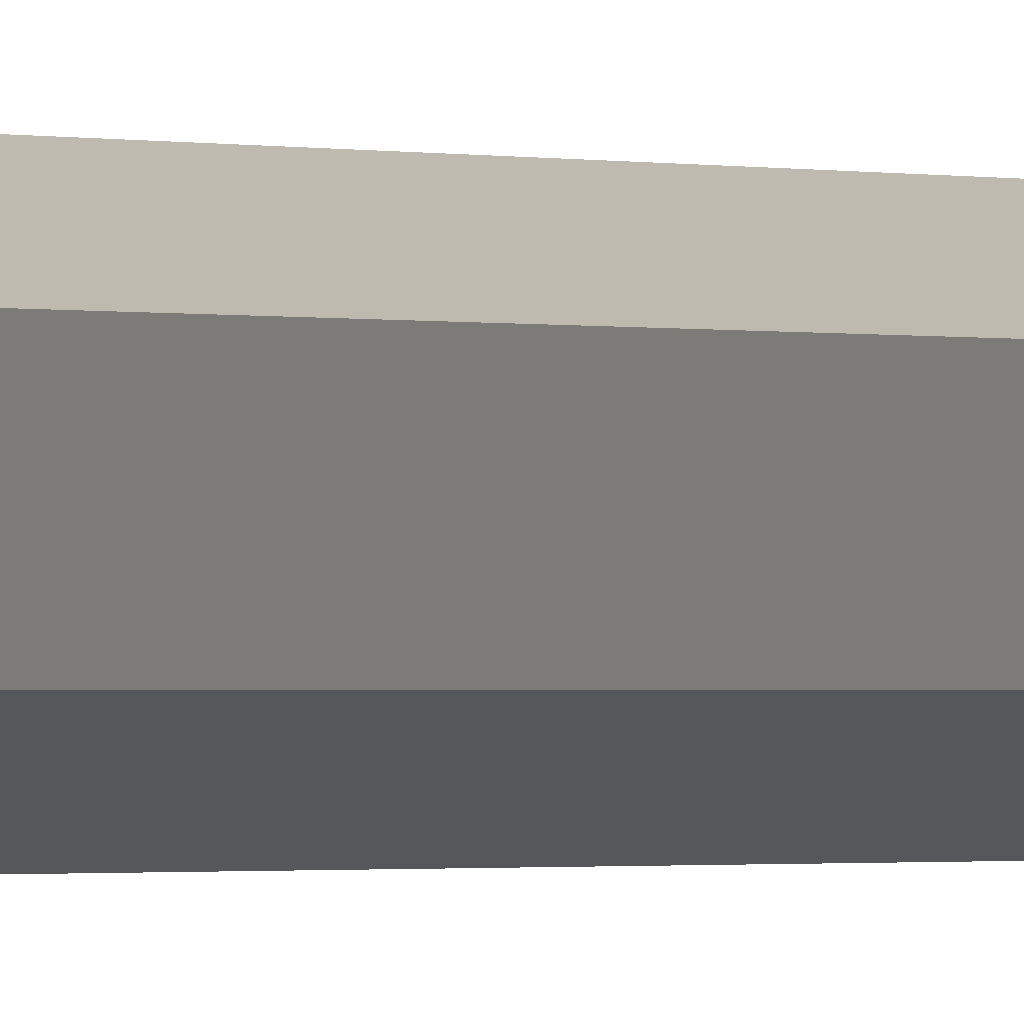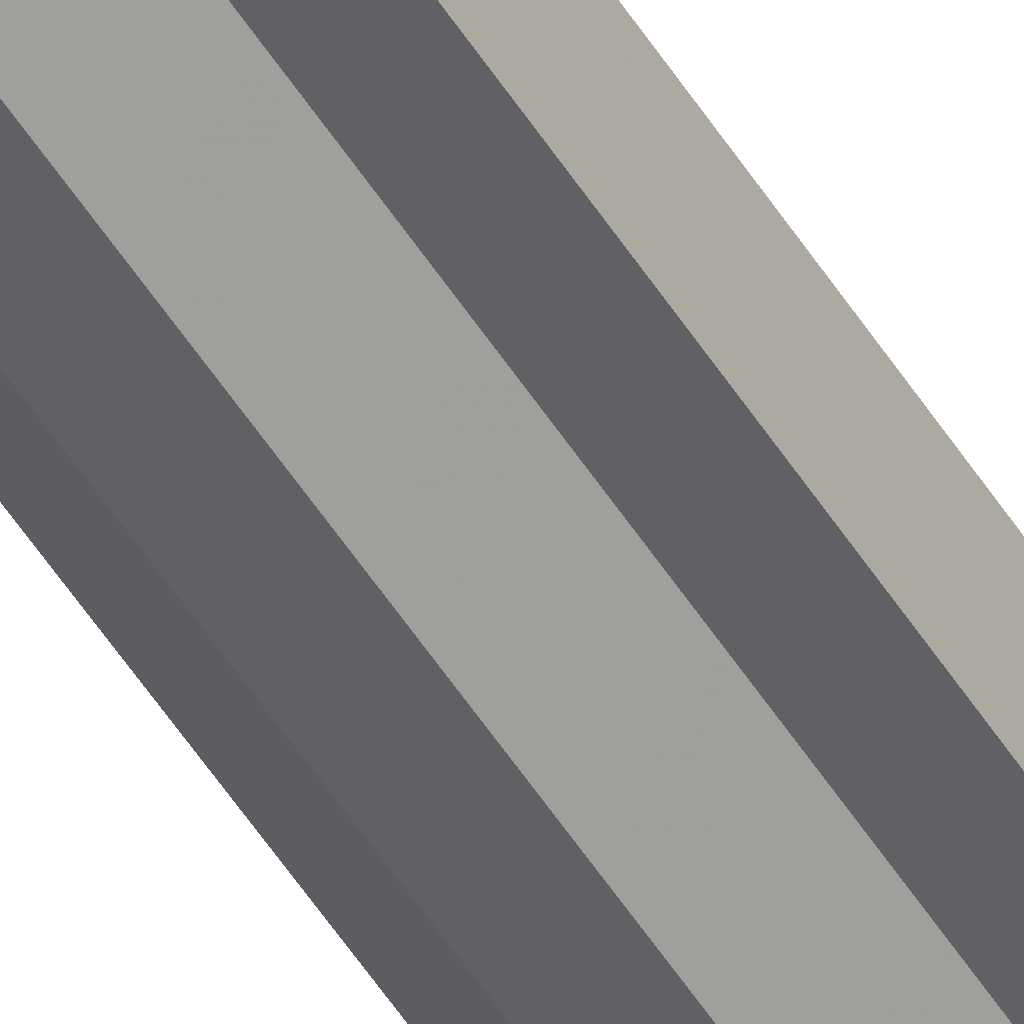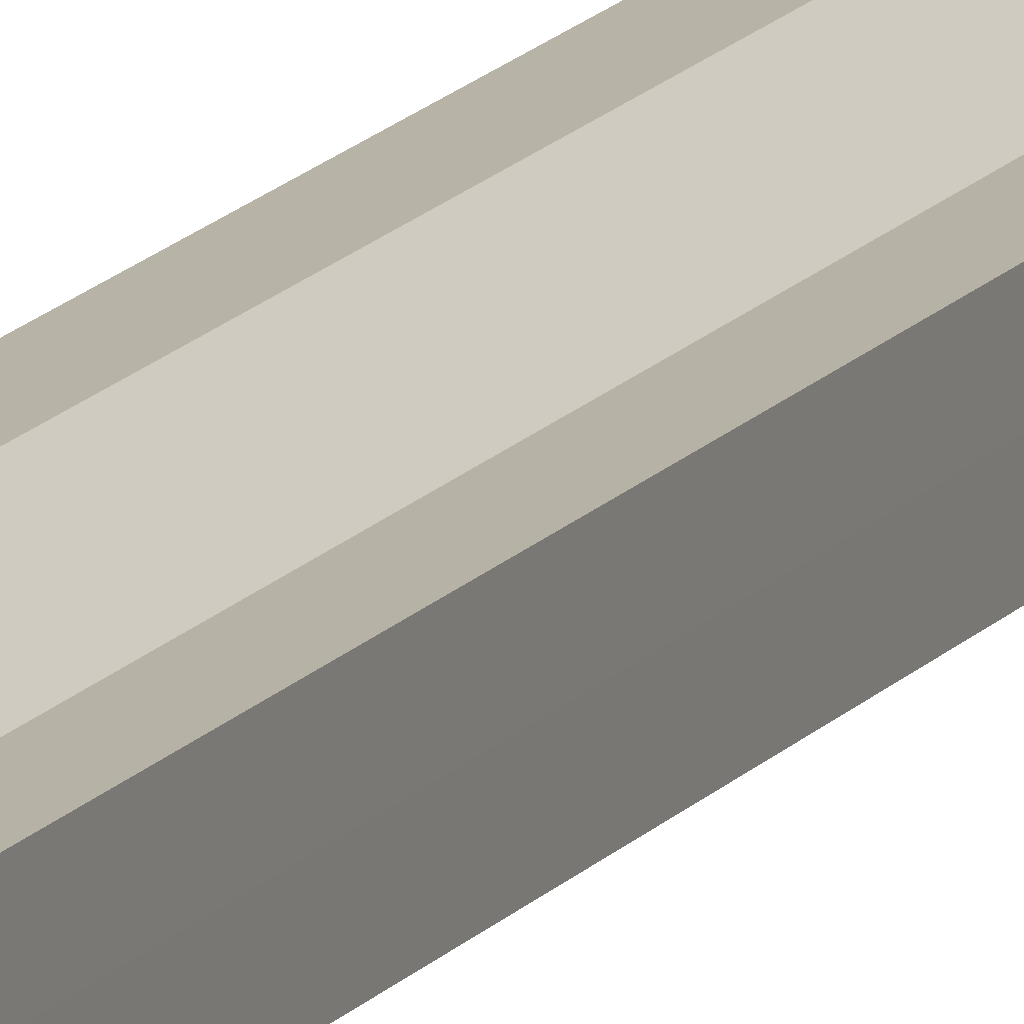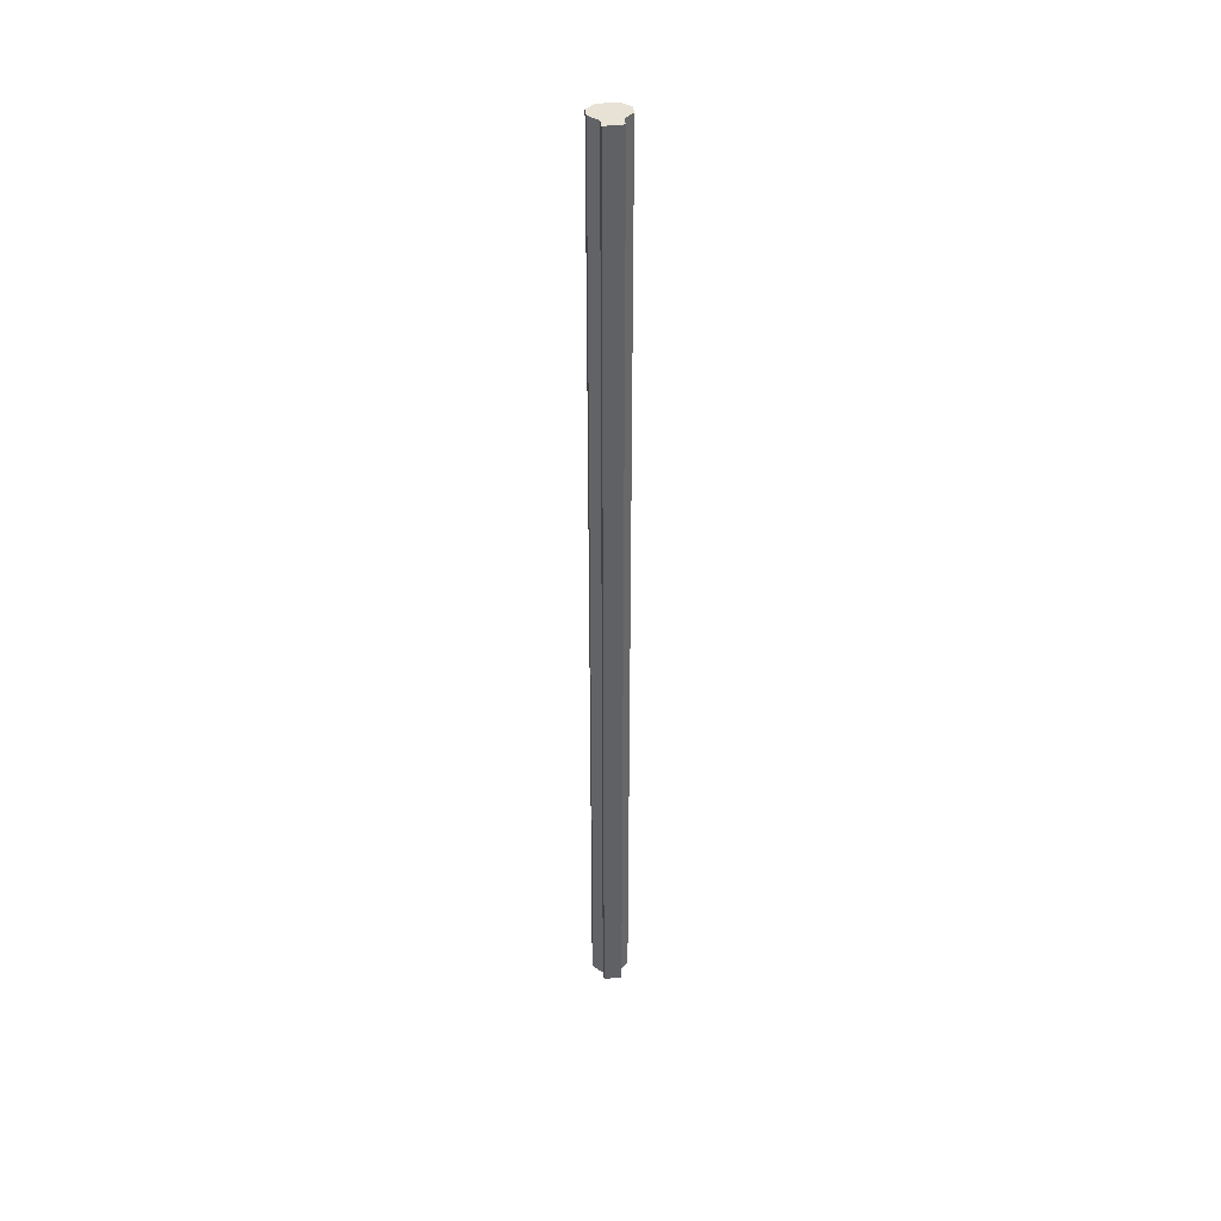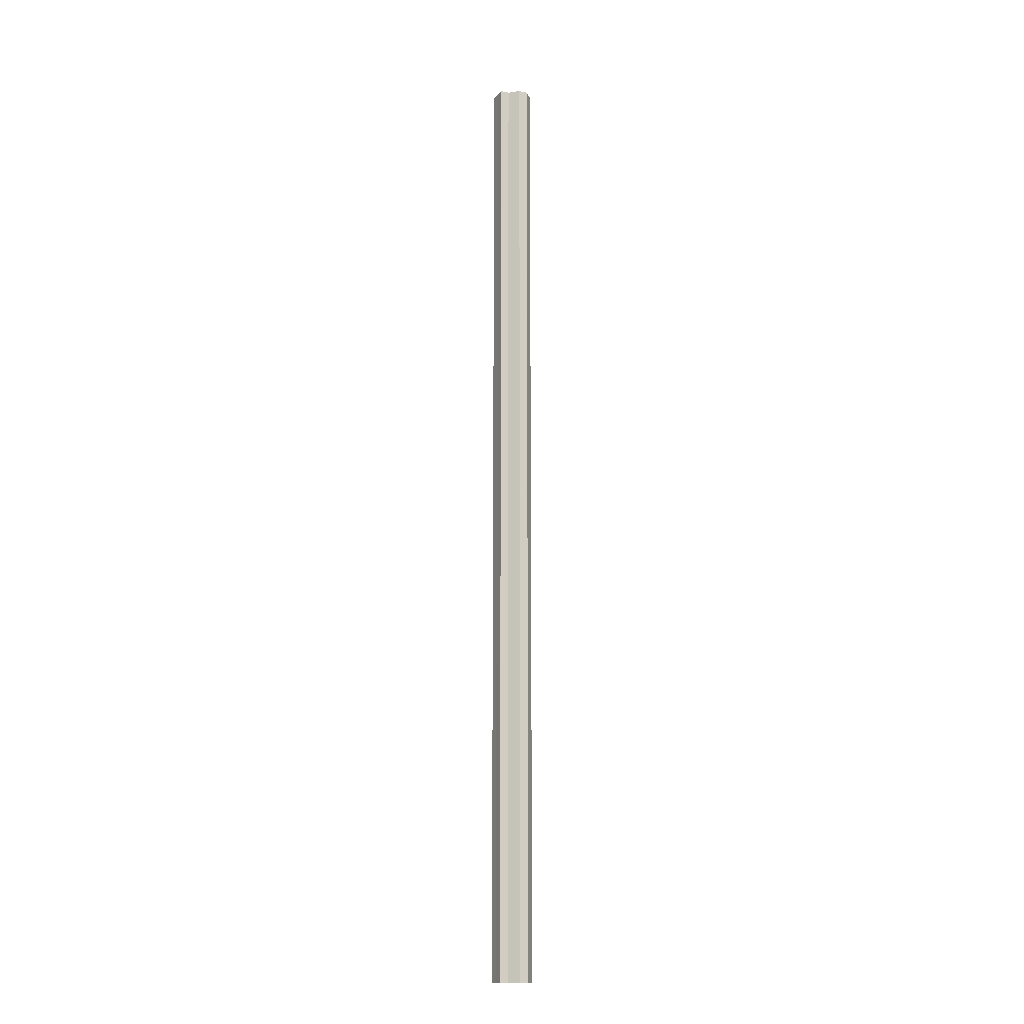
<metadata>
{"format":"obj","ext":"obj","renderer":"f3d","projection":"perspective","resolution":1024,"background":"white","views":[{"elev":-0.3,"azim":18.8,"up":"+Y"},{"elev":-47.7,"azim":29.6,"up":"+Y"},{"elev":12.4,"azim":20.5,"up":"+Y"},{"elev":40.3,"azim":82.1,"up":"+Z"},{"elev":-14.3,"azim":153.3,"up":"+Z"}]}
</metadata>
<code>
o 508
v 2157 1875 10.18
v 2157 1875 10.18
v 2157 1875 11.25
v 2157 1875 10.18
v 2157 1875 11.25
v 2157 1875 11.25
v 2157 1875 11.25
v 2157 1875 10.18
v 2157 1875 11.25
v 2157 1875 10.18
v 2157 1875 10.18
v 2157 1875 11.25
v 2157 1875 10.18
v 2157 1875 11.25
v 2157 1875 10.18
v 2157 1875 11.25
v 2157 1875 10.18
v 2157 1875 11.25
v 2157 1875 10.18
v 2157 1875 11.25
v 2157 1875 10.18
v 2157 1875 11.25
v 2157 1875 10.18
v 2157 1875 11.25
v 2157 1875 10.18
v 2157 1875 11.25
v 2157 1875 10.18
v 2157 1875 11.25
v 2157 1875 10.18
v 2157 1875 11.25
v 2157 1875 11.25
v 2157 1875 11.25
v 2157 1875 10.18
v 2157 1875 11.25
v 2157 1875 10.18
v 2157 1875 11.25
v 2157 1875 10.18
v 2157 1875 11.25
v 2157 1875 10.18
v 2157 1875 11.25
v 2157 1875 10.18
v 2157 1875 11.25
v 2157 1875 10.18
v 2157 1875 11.25
v 2157 1875 10.18
v 2157 1875 11.25
v 2157 1875 10.18
v 2157 1875 11.25
v 2157 1875 10.18
v 2157 1875 11.25
v 2157 1875 10.18
v 2157 1875 10.18
v 2157 1875 10.18
v 2157 1875 10.18
v 2157 1875 10.18
v 2157 1875 10.18
v 2157 1875 10.18
v 2157 1875 10.18
v 2157 1875 10.18
v 2157 1875 10.18
v 2157 1875 10.18
v 2157 1875 10.18
v 2157 1875 10.18
v 2157 1875 11.25
v 2157 1875 11.25
v 2157 1875 11.25
v 2157 1875 11.25
v 2157 1875 11.25
v 2157 1875 11.25
v 2157 1875 11.25
v 2157 1875 11.25
v 2157 1875 11.25
v 2157 1875 11.25
v 2157 1875 11.25
v 2157 1875 11.25
v 2157 1875 11.25
f 1 2 3
f 4 1 5
f 2 6 7
f 8 7 9
f 10 11 12
f 11 13 14
f 13 15 16
f 15 17 18
f 17 19 20
f 19 21 22
f 21 23 24
f 23 25 26
f 25 27 28
f 27 29 30
f 29 31 32
f 33 32 34
f 35 34 36
f 37 36 38
f 39 38 40
f 41 40 42
f 43 42 44
f 45 44 46
f 47 46 48
f 49 48 50
f 51 52 53
f 53 52 54
f 55 52 51
f 54 52 56
f 57 52 55
f 56 52 58
f 59 52 57
f 58 52 60
f 61 52 59
f 60 52 62
f 63 52 61
f 62 52 63
f 64 65 66
f 65 67 66
f 68 64 66
f 67 69 66
f 70 68 66
f 69 71 66
f 72 70 66
f 71 73 66
f 74 72 66
f 73 75 66
f 76 74 66
f 75 76 66

</code>
